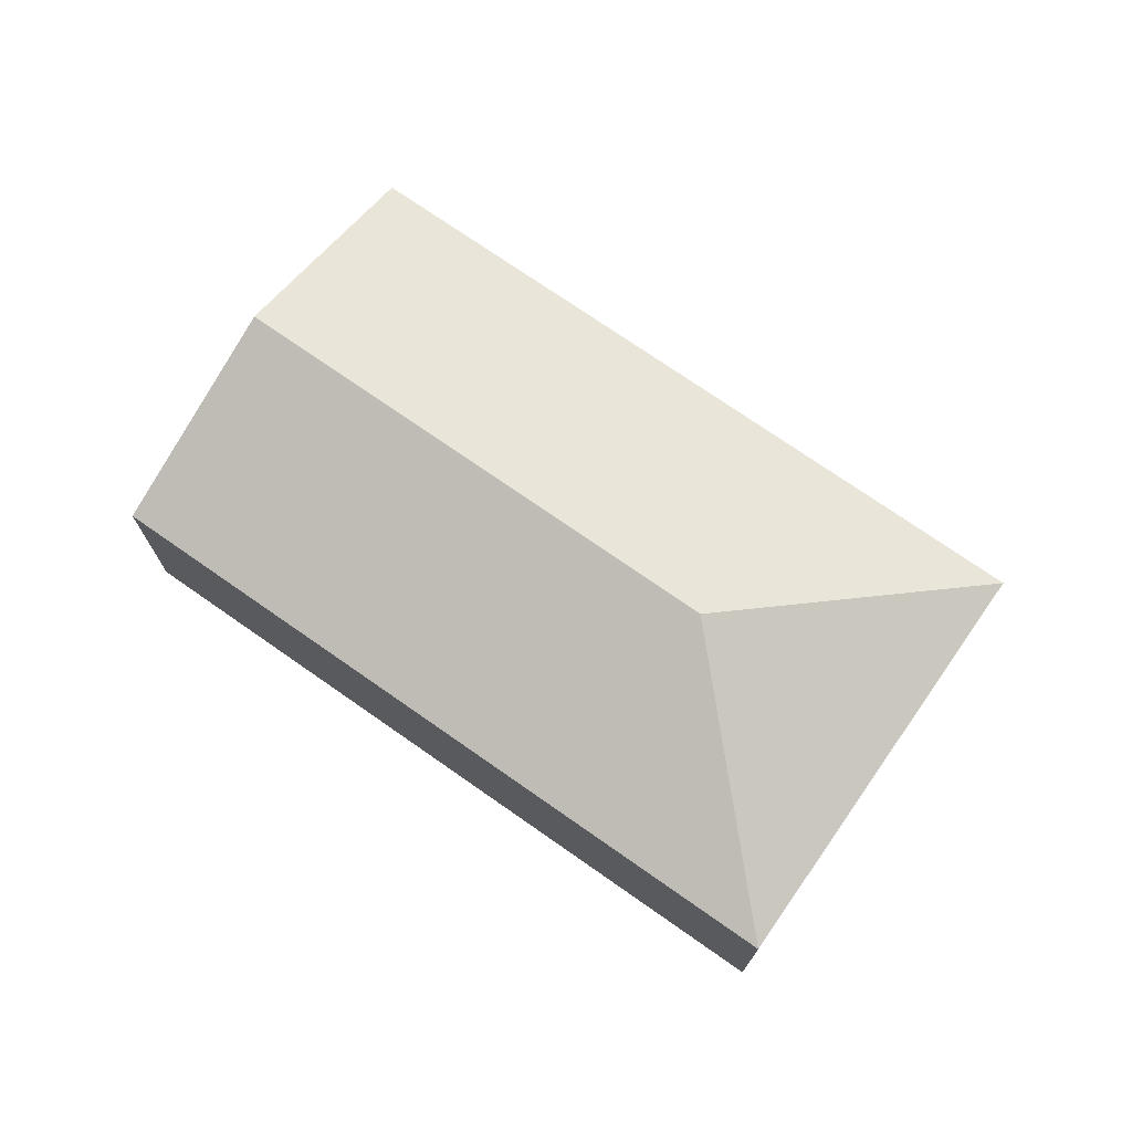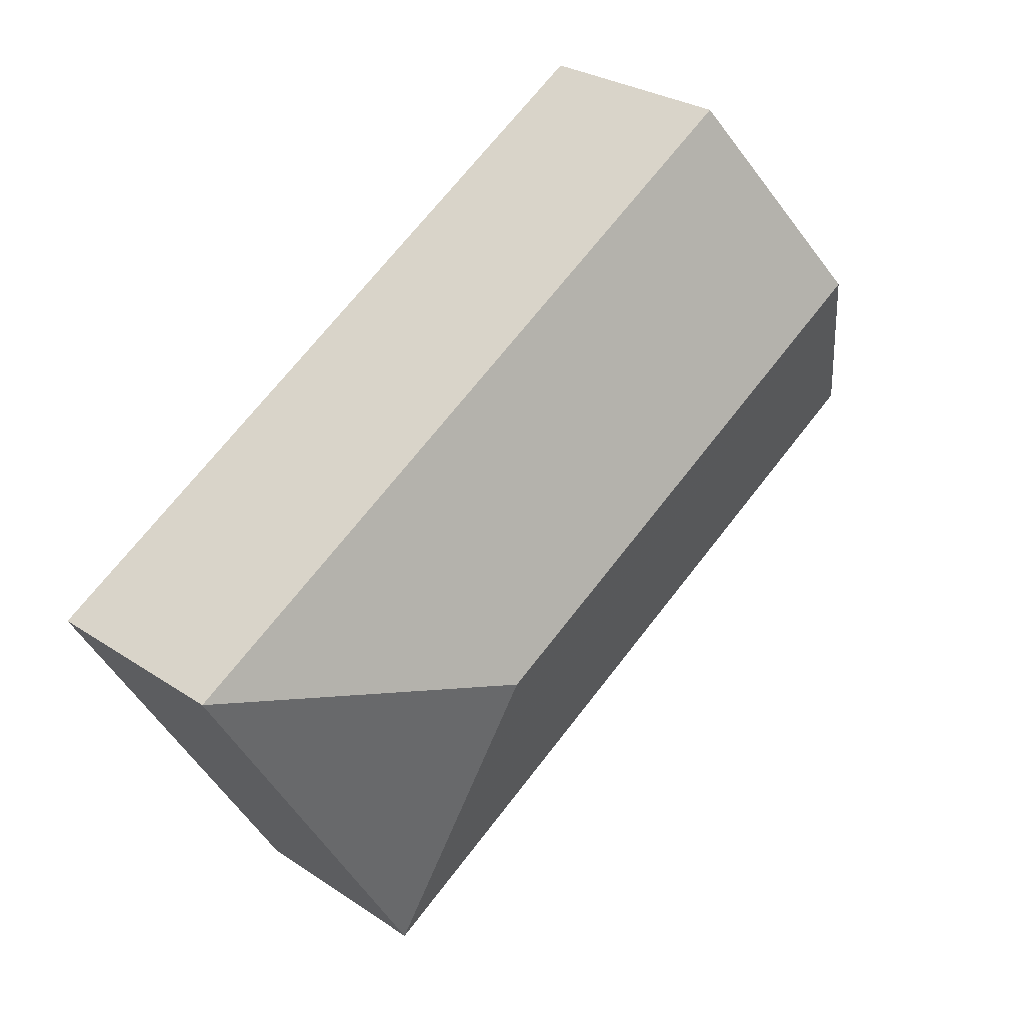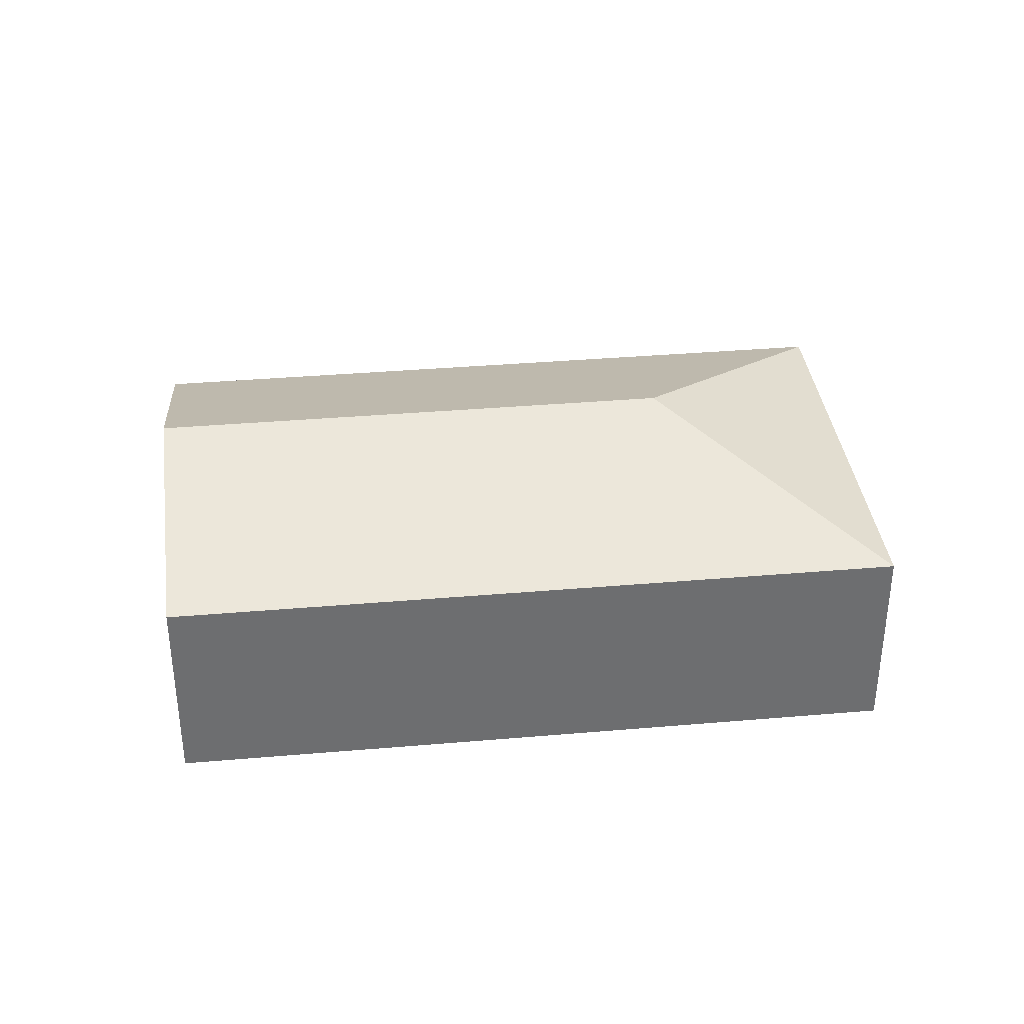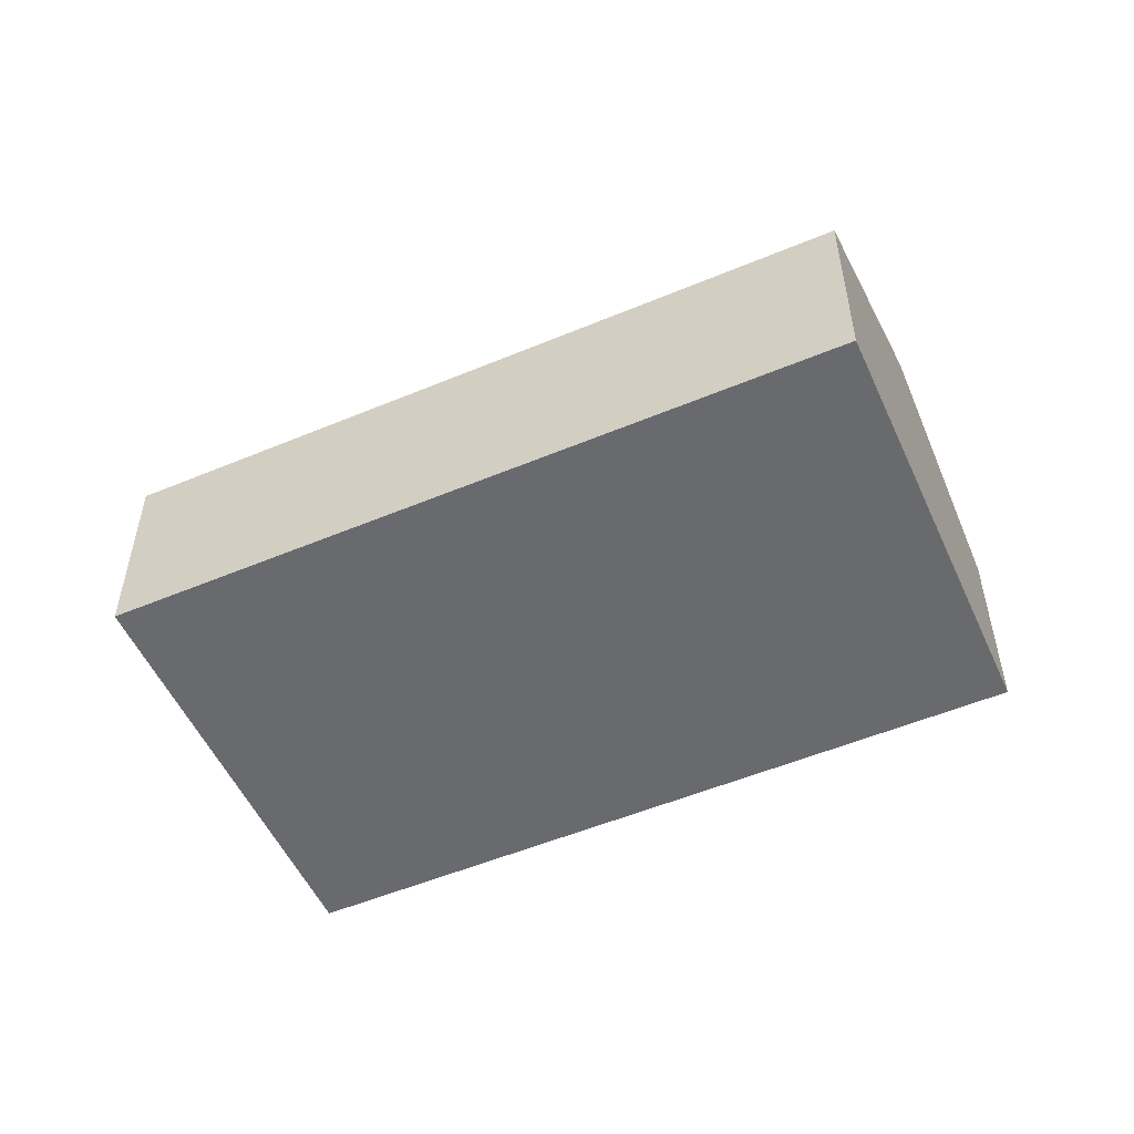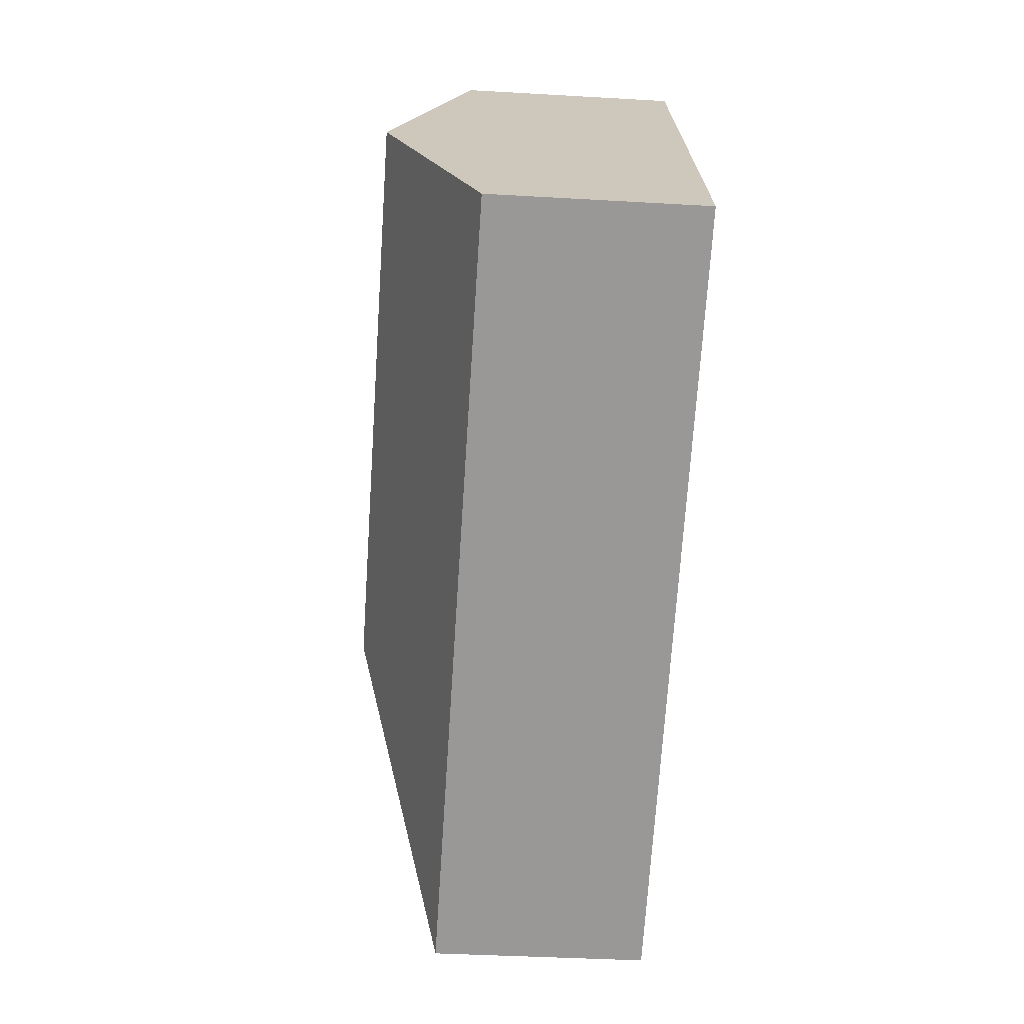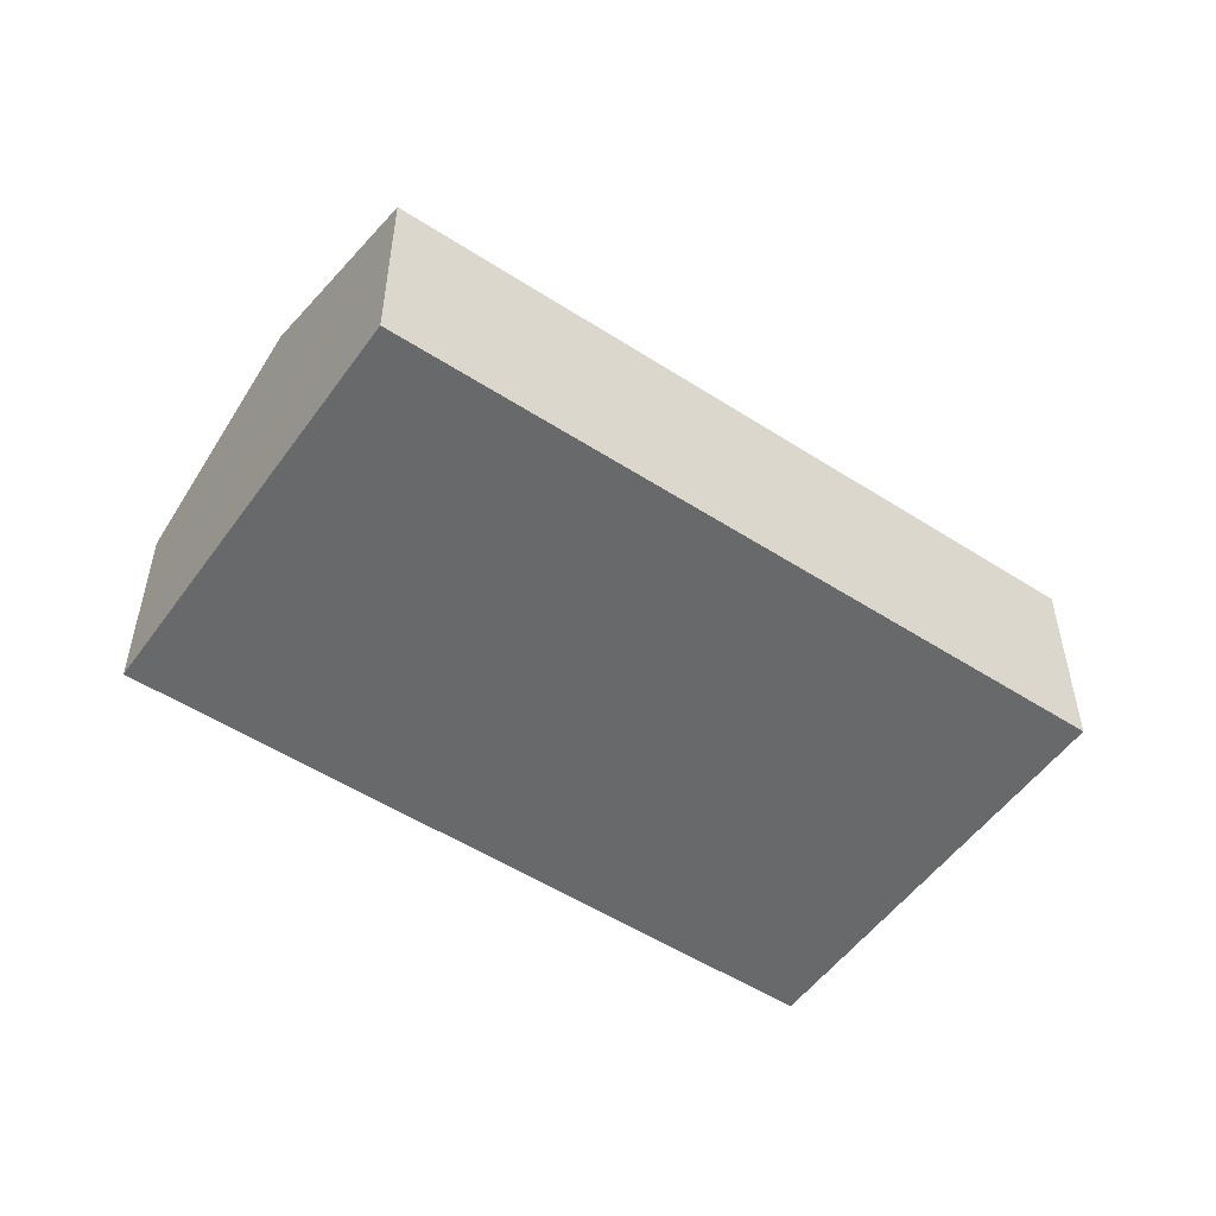
<metadata>
{"format":"obj","ext":"obj","renderer":"f3d","projection":"perspective","resolution":1024,"background":"white","views":[{"elev":73.6,"azim":65.8,"up":"+Y"},{"elev":28.1,"azim":135.3,"up":"+Z"},{"elev":36.1,"azim":24.4,"up":"+Y"},{"elev":-53.1,"azim":-125.0,"up":"+Y"},{"elev":-37.5,"azim":-94.3,"up":"+Z"},{"elev":-52.6,"azim":-3.9,"up":"+Y"}]}
</metadata>
<code>
v  3.487 1.737 -0.514
v  1.382 1.227 2.313
v  5.335 1.227 -0.049
v  0.691 1.737 1.156
v  3.952 1.227 -2.362
v  0 1.227 7.513e-17
v  3.952 1.446e-16 -2.362
v  0 0 0
v  0.691 -7.078e-17 1.156
v  1.382 -1.416e-16 2.313
v  5.335 3e-18 -0.049
g defaultobject
f 1 2 3
f 2 1 4
f 1 3 5
f 4 5 6
f 5 4 1
f 7 6 5
f 6 7 8
f 8 4 6
f 4 8 2
f 2 8 9
f 2 9 10
f 10 3 2
f 3 10 11
f 11 5 3
f 5 11 7
f 11 8 7
f 8 11 9
f 9 11 10

</code>
